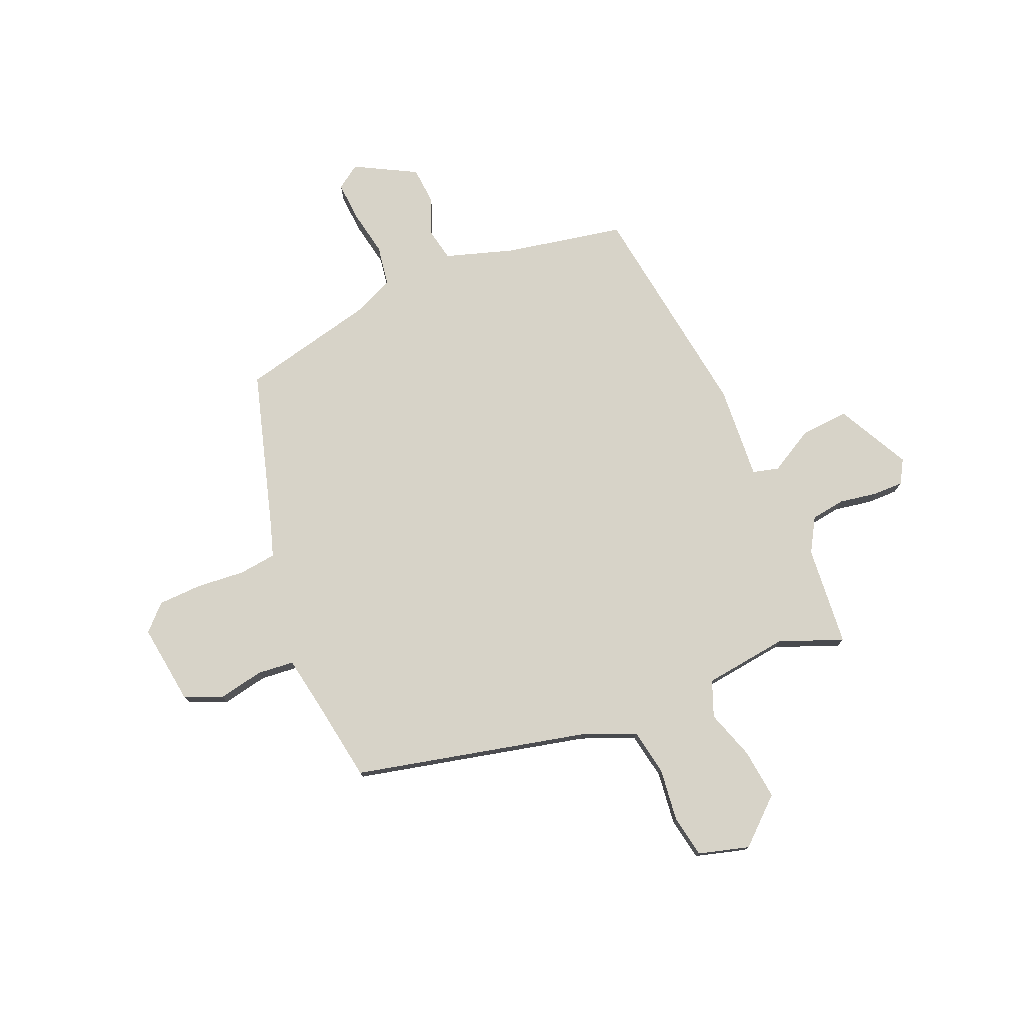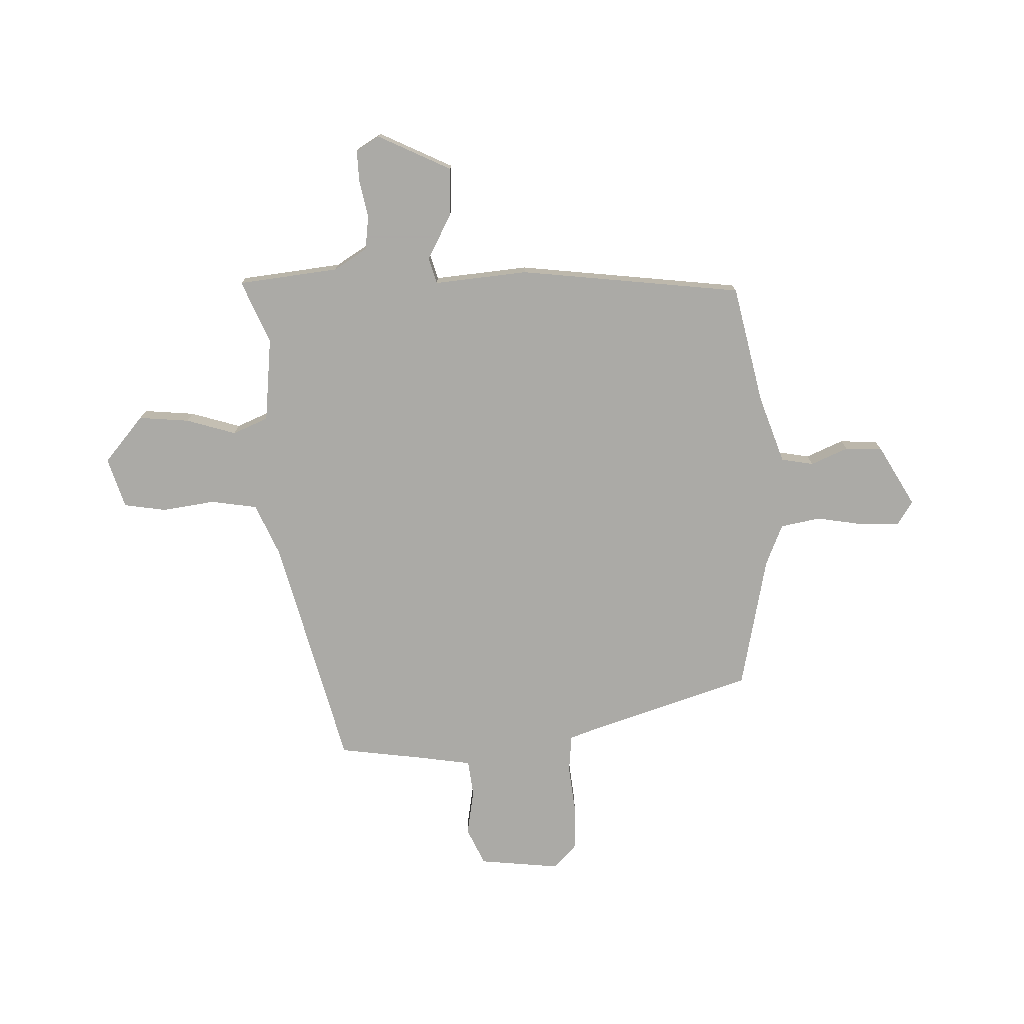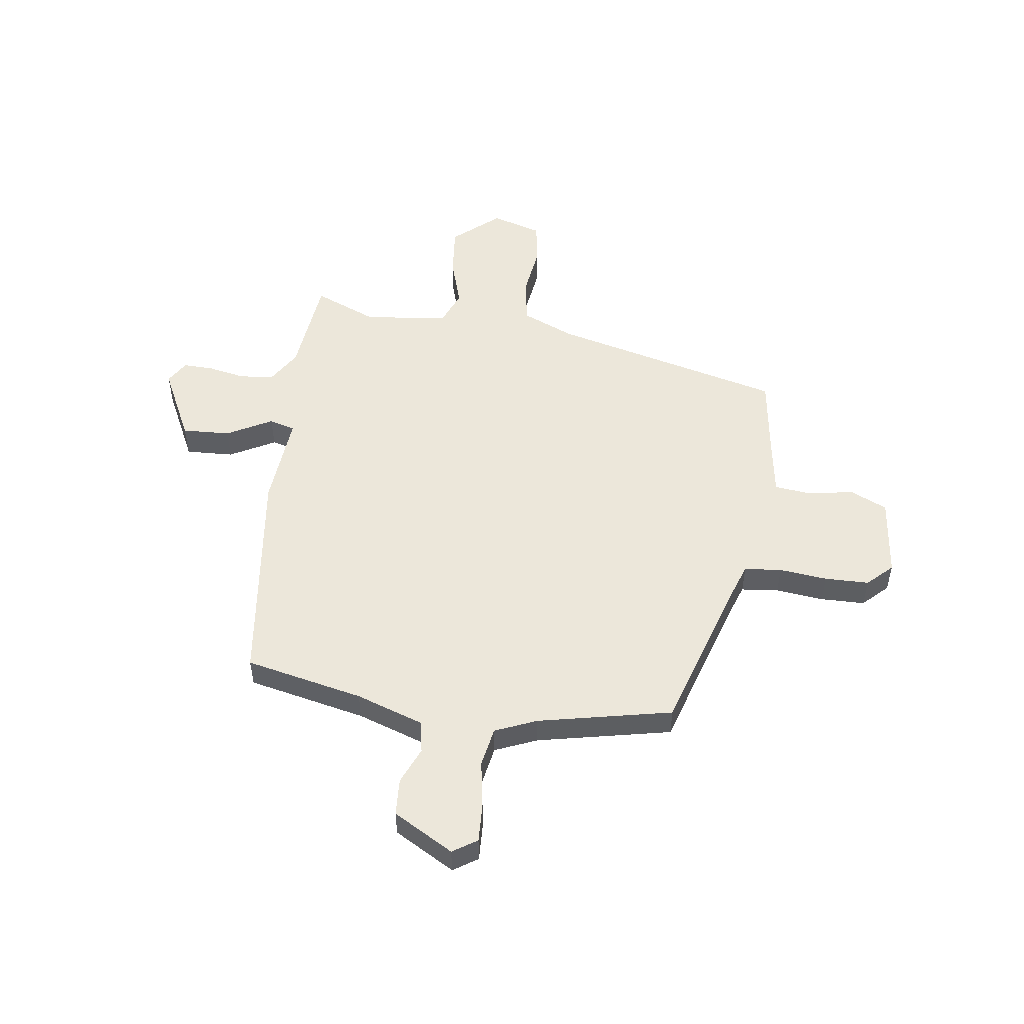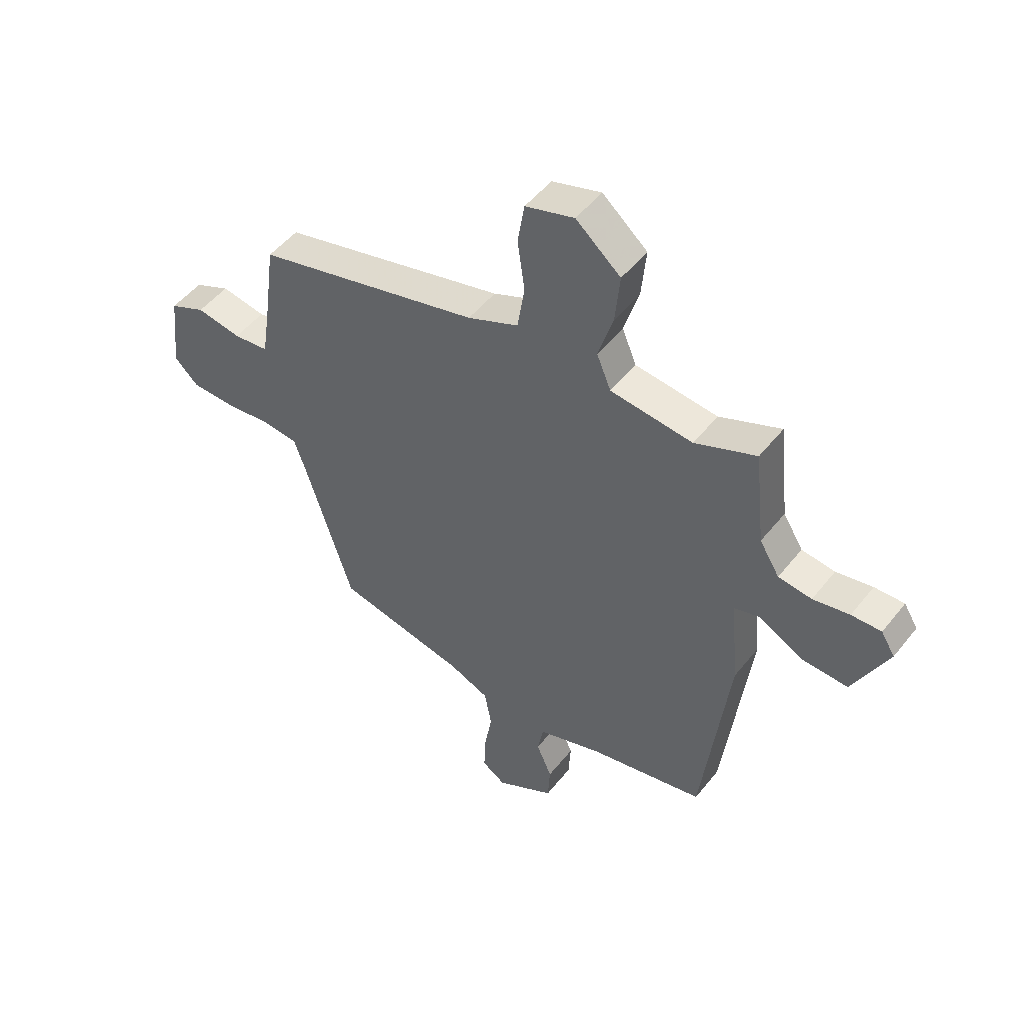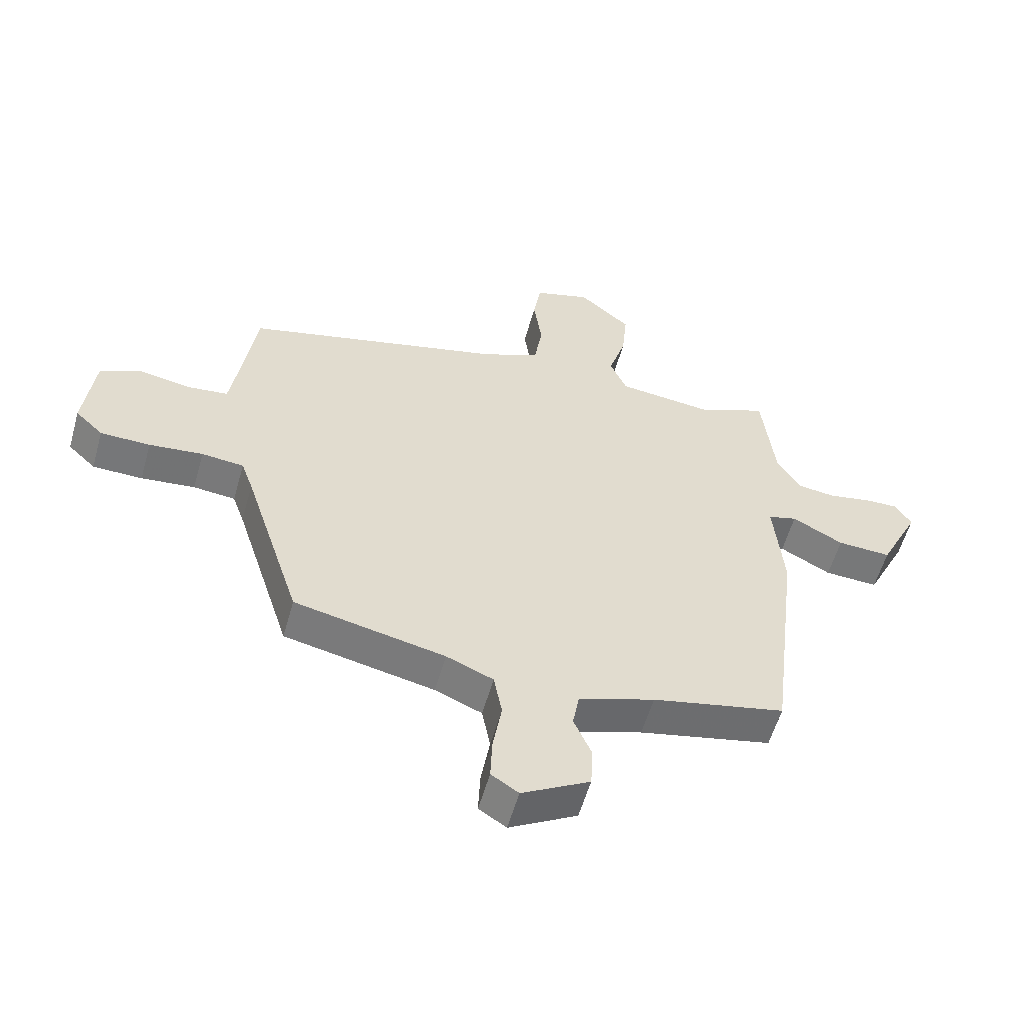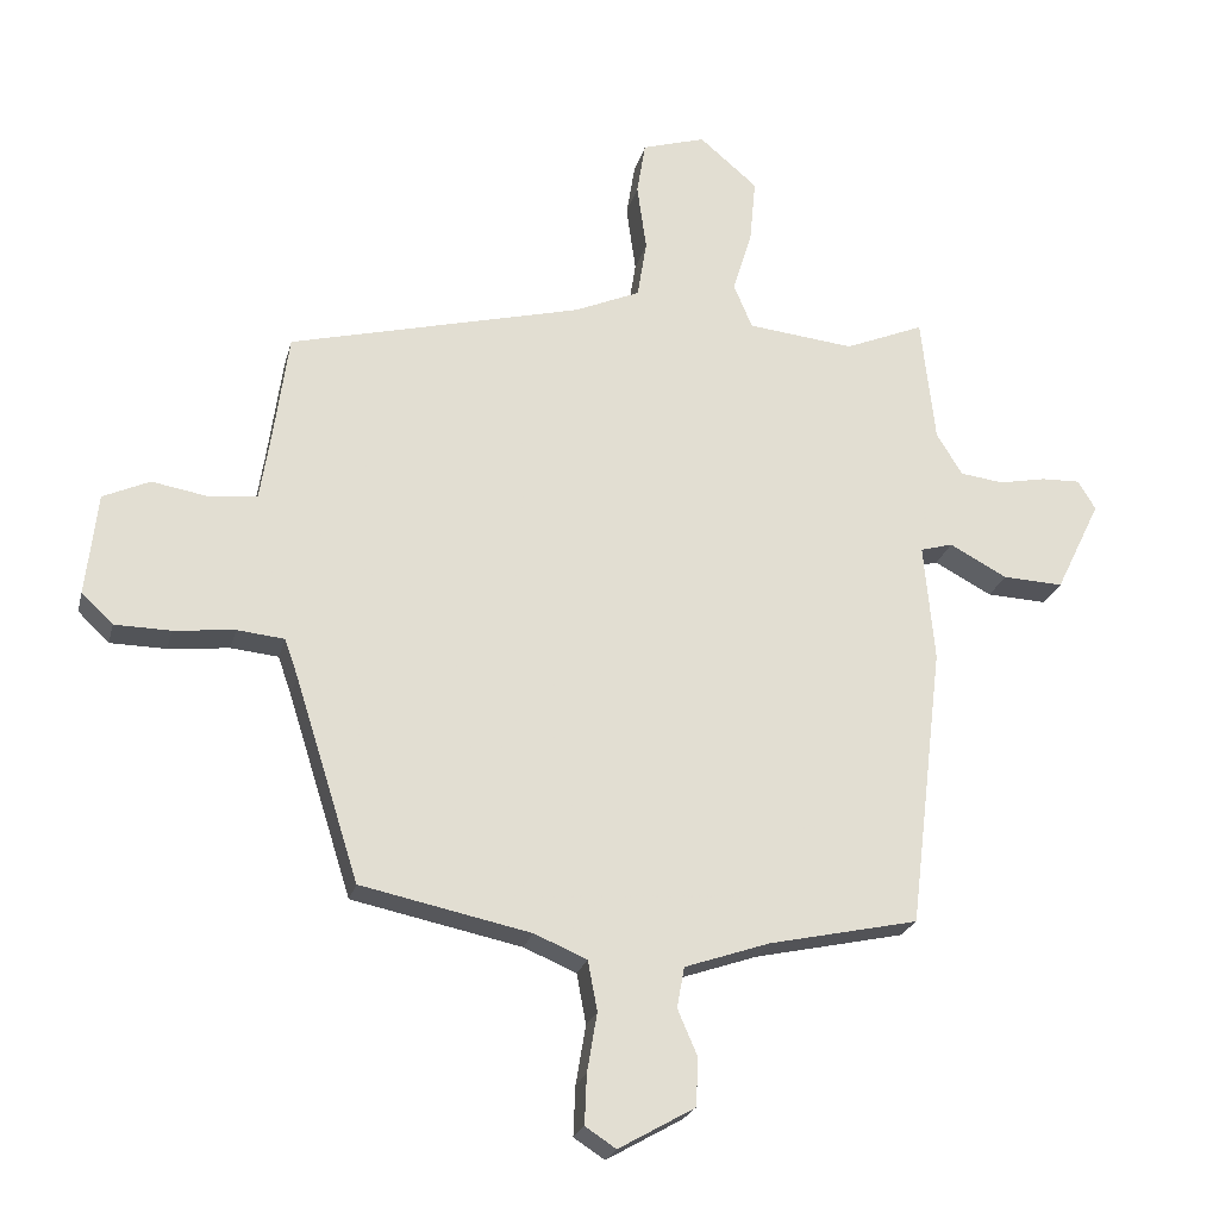
<metadata>
{"format":"obj","ext":"obj","renderer":"f3d","projection":"perspective","resolution":1024,"background":"white","views":[{"elev":76.7,"azim":-24.2,"up":"+Y"},{"elev":-75.7,"azim":91.9,"up":"+Y"},{"elev":51.8,"azim":-172.4,"up":"+Y"},{"elev":50.1,"azim":36.9,"up":"+Z"},{"elev":-57.0,"azim":-15.7,"up":"+Z"},{"elev":-23.2,"azim":-13.6,"up":"+Z"}]}
</metadata>
<code>
v -0.381 0.07 -0.476
v -0.477 0.07 -0.172
v -0.497 0.07 -0.115
v -0.568 0.07 -0.108
v -0.659 0.07 -0.118
v -0.743 0.07 -0.117
v -0.79 0.07 -0.072
v -0.773 0.07 0.081
v -0.703 0.07 0.113
v -0.616 0.07 0.098
v -0.547 0.07 0.106
v -0.531 0.07 0.209
v -0.509 0.07 0.368
v -0.07 0.07 0.48
v 0.029 0.07 0.523
v 0.043 0.07 0.611
v 0.029 0.07 0.711
v 0.042 0.07 0.791
v 0.137 0.07 0.82
v 0.224 0.07 0.746
v 0.215 0.07 0.65
v 0.186 0.07 0.556
v 0.214 0.07 0.489
v 0.374 0.07 0.472
v 0.493 0.07 0.522
v 0.514 0.07 0.332
v 0.553 0.07 0.269
v 0.618 0.07 0.261
v 0.689 0.07 0.275
v 0.747 0.07 0.277
v 0.774 0.07 0.233
v 0.706 0.07 0.094
v 0.615 0.07 0.098
v 0.529 0.07 0.144
v 0.48 0.07 0.13
v 0.496 0.07 -0.047
v 0.445 0.07 -0.47
v 0.221 0.07 -0.519
v 0.093 0.07 -0.563
v 0.082 0.07 -0.624
v 0.112 0.07 -0.694
v 0.108 0.07 -0.765
v -0.006 0.07 -0.83
v -0.052 0.07 -0.8
v -0.049 0.07 -0.726
v -0.034 0.07 -0.637
v -0.048 0.07 -0.562
v -0.127 0.07 -0.529
v -0.381 0 -0.476
v -0.477 0 -0.172
v -0.497 0 -0.115
v -0.568 0 -0.108
v -0.659 0 -0.118
v -0.743 0 -0.117
v -0.79 0 -0.072
v -0.773 0 0.081
v -0.703 0 0.113
v -0.616 0 0.098
v -0.547 0 0.106
v -0.531 0 0.209
v -0.509 0 0.368
v -0.07 0 0.48
v 0.029 0 0.523
v 0.043 0 0.611
v 0.029 0 0.711
v 0.042 0 0.791
v 0.137 0 0.82
v 0.224 0 0.746
v 0.215 0 0.65
v 0.186 0 0.556
v 0.214 0 0.489
v 0.374 0 0.472
v 0.493 0 0.522
v 0.514 0 0.332
v 0.553 0 0.269
v 0.618 0 0.261
v 0.689 0 0.275
v 0.747 0 0.277
v 0.774 0 0.233
v 0.706 0 0.094
v 0.615 0 0.098
v 0.529 0 0.144
v 0.48 0 0.13
v 0.496 0 -0.047
v 0.445 0 -0.47
v 0.221 0 -0.519
v 0.093 0 -0.563
v 0.082 0 -0.624
v 0.112 0 -0.694
v 0.108 0 -0.765
v -0.006 0 -0.83
v -0.052 0 -0.8
v -0.049 0 -0.726
v -0.034 0 -0.637
v -0.048 0 -0.562
v -0.127 0 -0.529
f 43 44 45 46
f 41 42 43 46
f 40 41 46 47
f 39 40 47
f 38 39 47 48
f 35 36 37 38
f 31 32 33 34
f 31 34 35
f 28 29 30 31
f 27 28 31 35
f 26 27 35
f 24 25 26 35
f 23 24 35 38
f 19 20 21 22
f 17 18 19 22
f 16 17 22 23
f 15 16 23 38
f 12 13 14
f 11 12 14 15
f 7 8 9 10
f 7 10 11
f 4 5 6 7
f 3 4 7 11
f 2 3 11 15
f 15 38 48
f 1 2 15 48
f 94 93 92 91
f 94 91 90 89
f 95 94 89 88
f 95 88 87
f 96 95 87 86
f 86 85 84 83
f 82 81 80 79
f 83 82 79
f 79 78 77 76
f 83 79 76 75
f 83 75 74
f 83 74 73 72
f 86 83 72 71
f 70 69 68 67
f 70 67 66 65
f 71 70 65 64
f 86 71 64 63
f 62 61 60
f 63 62 60 59
f 58 57 56 55
f 59 58 55
f 55 54 53 52
f 59 55 52 51
f 63 59 51 50
f 96 86 63
f 96 63 50 49
f 1 49 50 2
f 2 50 51 3
f 3 51 52 4
f 4 52 53 5
f 5 53 54 6
f 6 54 55 7
f 7 55 56 8
f 8 56 57 9
f 9 57 58 10
f 10 58 59 11
f 11 59 60 12
f 12 60 61 13
f 13 61 62 14
f 14 62 63 15
f 15 63 64 16
f 16 64 65 17
f 17 65 66 18
f 18 66 67 19
f 19 67 68 20
f 20 68 69 21
f 21 69 70 22
f 22 70 71 23
f 23 71 72 24
f 24 72 73 25
f 25 73 74 26
f 26 74 75 27
f 27 75 76 28
f 28 76 77 29
f 29 77 78 30
f 30 78 79 31
f 31 79 80 32
f 32 80 81 33
f 33 81 82 34
f 34 82 83 35
f 35 83 84 36
f 36 84 85 37
f 37 85 86 38
f 38 86 87 39
f 39 87 88 40
f 40 88 89 41
f 41 89 90 42
f 42 90 91 43
f 43 91 92 44
f 44 92 93 45
f 45 93 94 46
f 46 94 95 47
f 47 95 96 48
f 48 96 49 1

</code>
